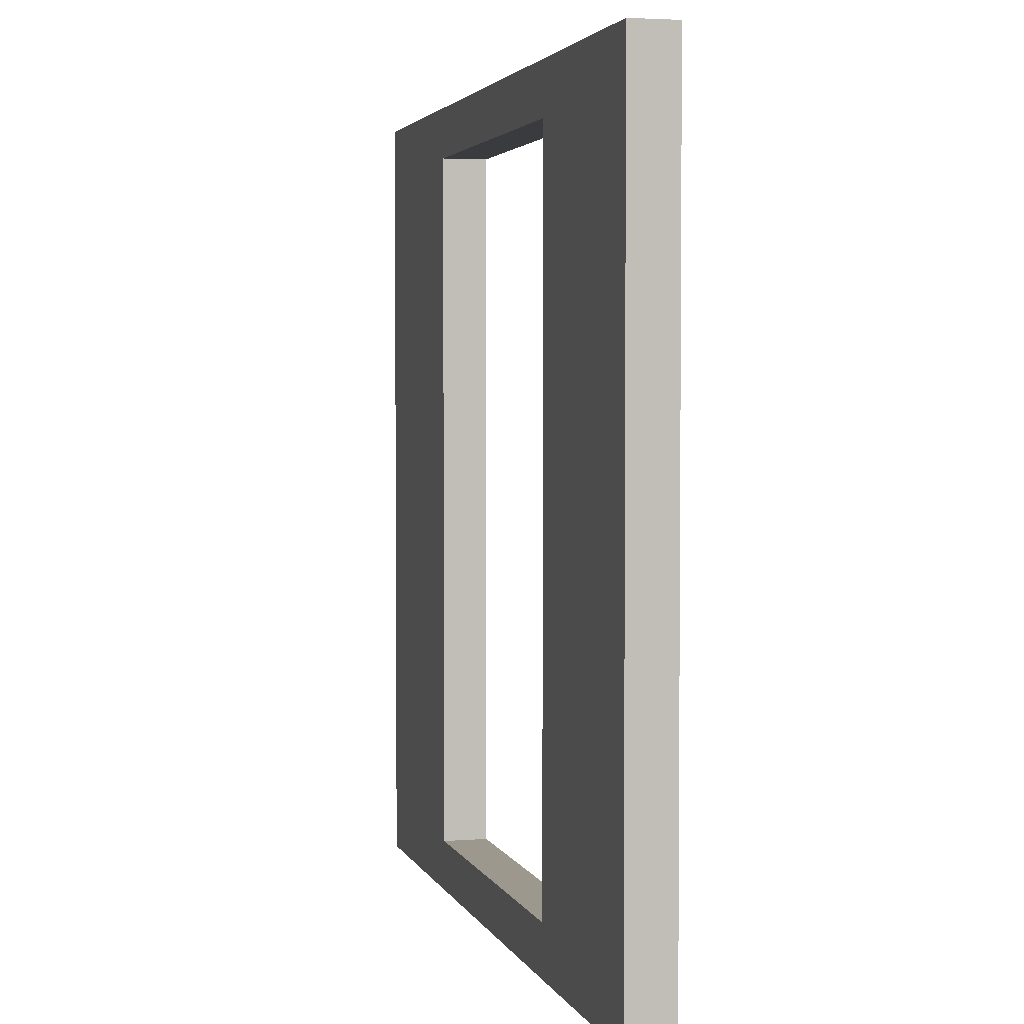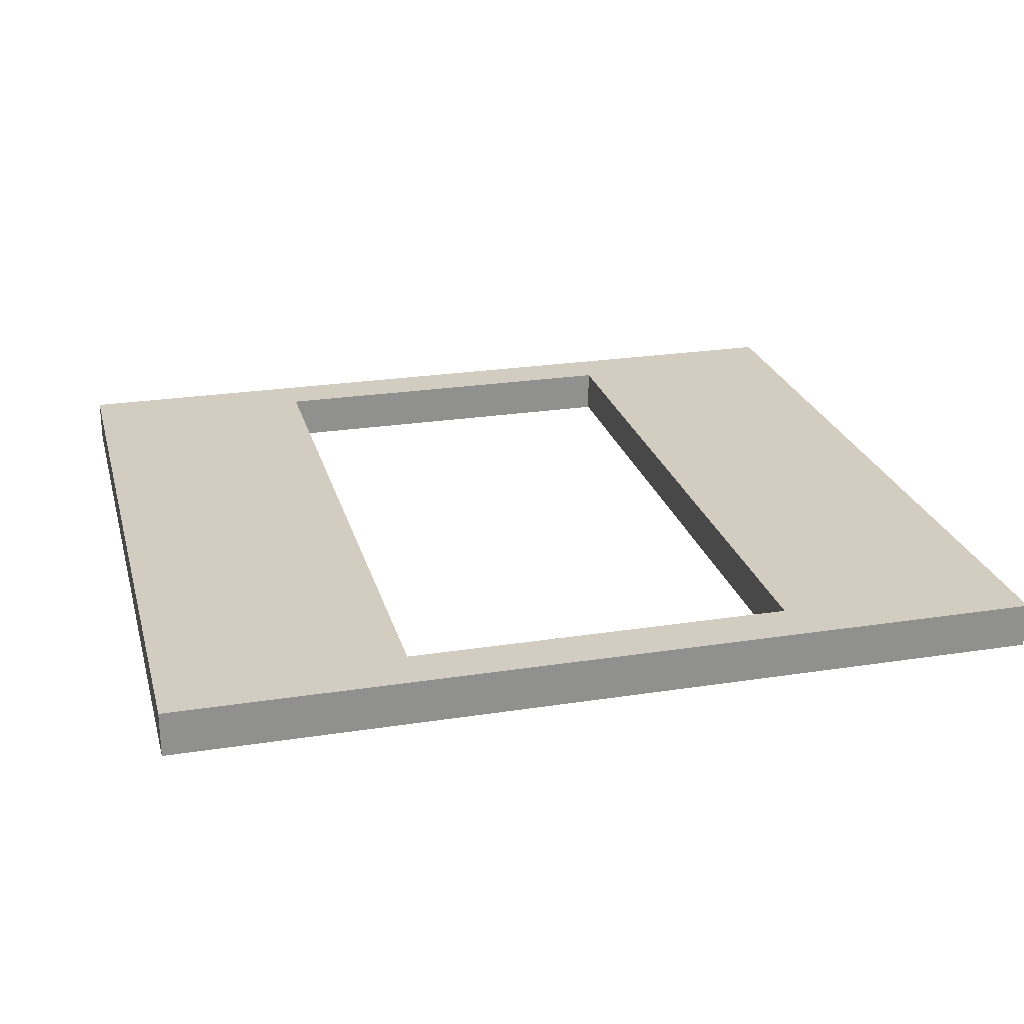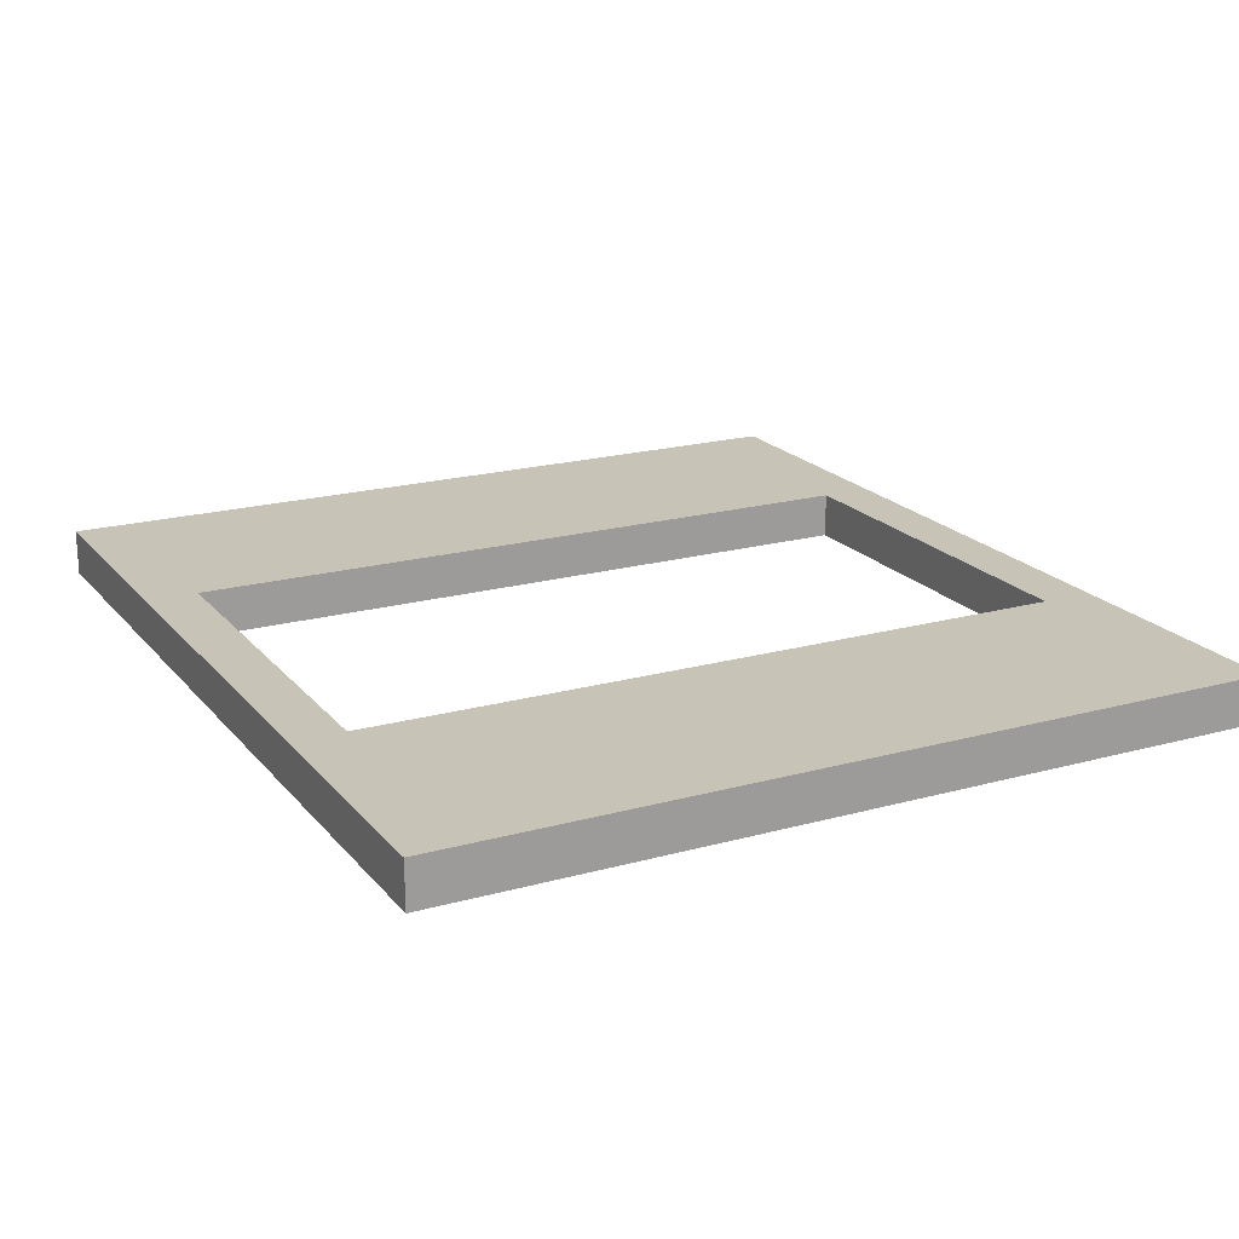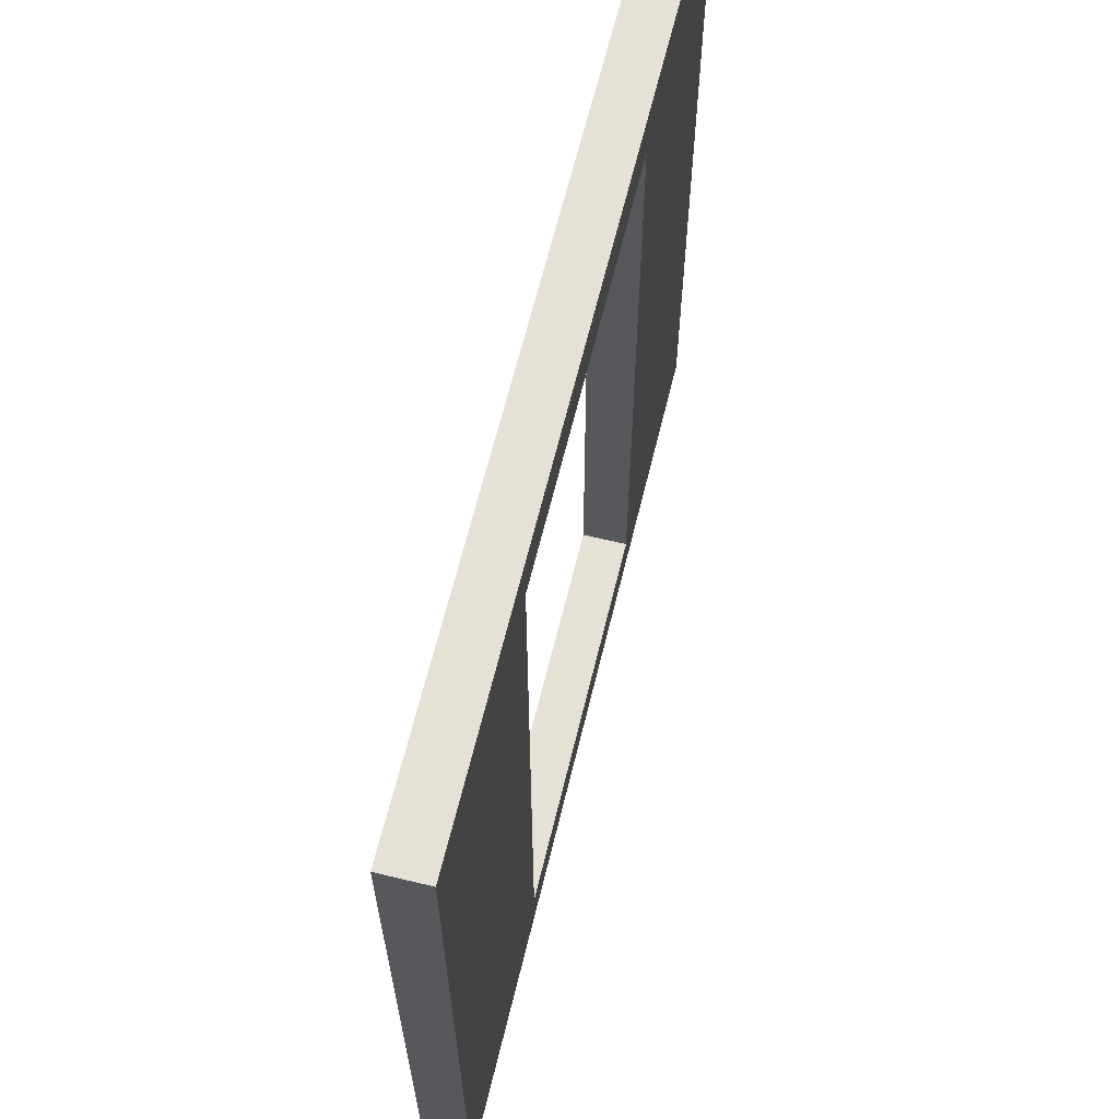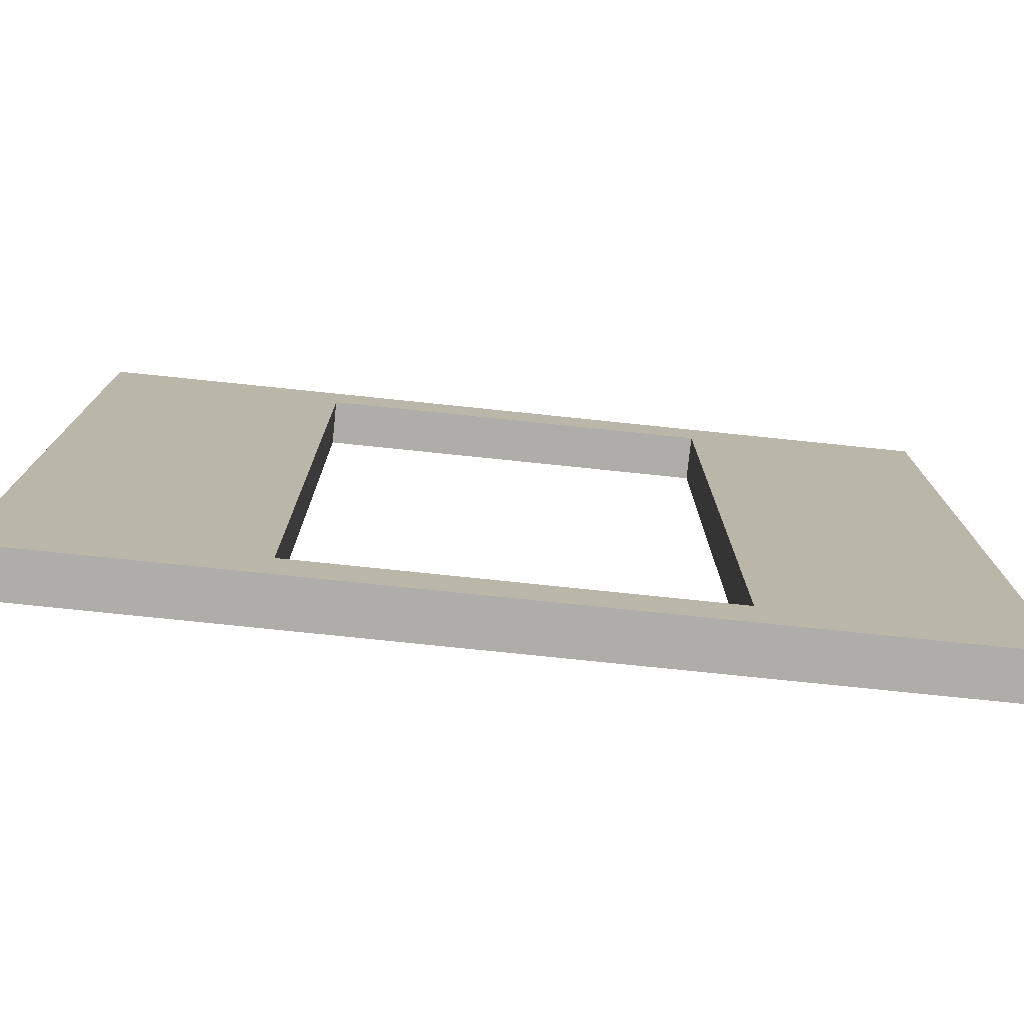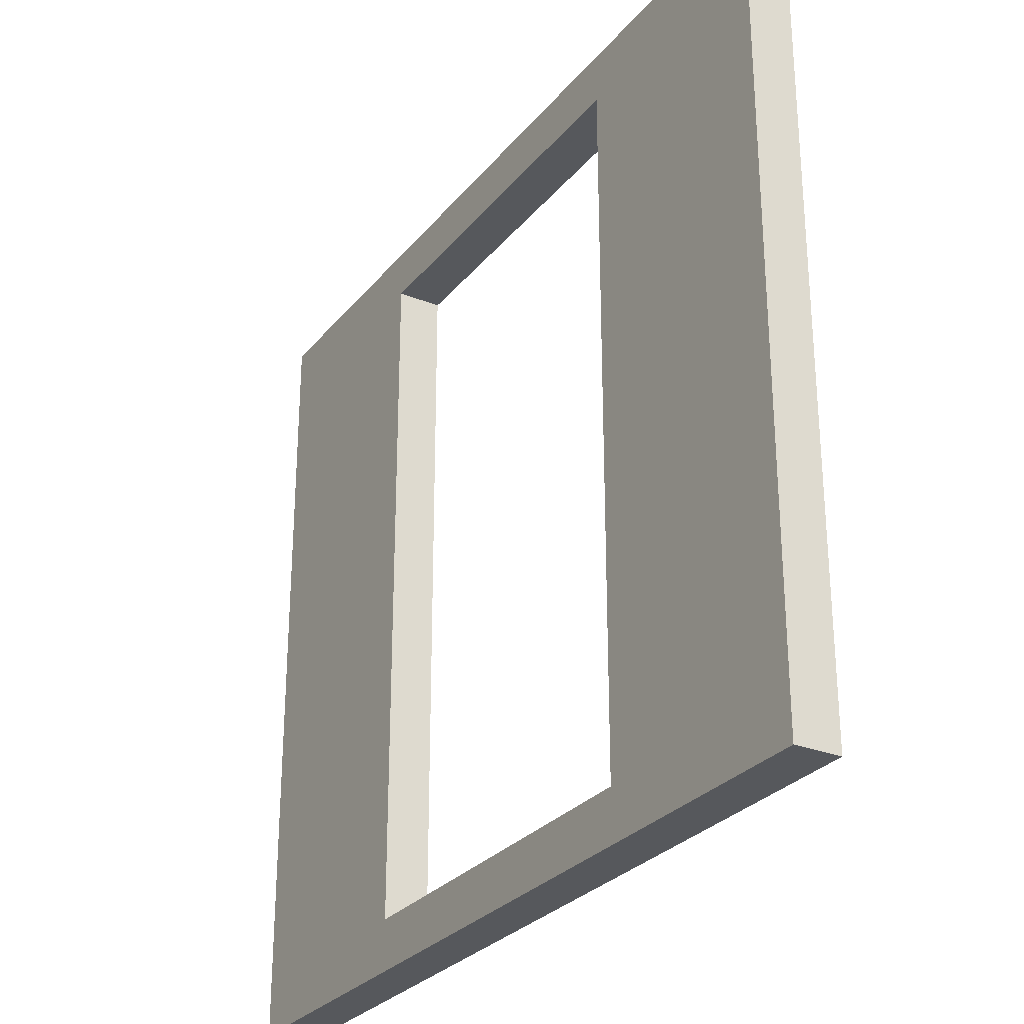
<metadata>
{"format":"obj","ext":"obj","renderer":"f3d","projection":"perspective","resolution":1024,"background":"white","views":[{"elev":3.1,"azim":75.6,"up":"+Y"},{"elev":24.4,"azim":-14.4,"up":"+Z"},{"elev":19.7,"azim":-117.3,"up":"+Z"},{"elev":64.6,"azim":103.7,"up":"+Y"},{"elev":-77.1,"azim":174.1,"up":"+Y"},{"elev":-28.3,"azim":-120.9,"up":"+Y"}]}
</metadata>
<code>
g default
v -3.513 2.015 7.344
v 3.513 2.015 7.344
v -3.513 8.455 7.344
v 3.513 8.455 7.344
v -3.513 8.455 6.984
v 3.513 8.455 6.984
v -3.513 2.015 6.984
v 3.513 2.015 6.984
v 1.561 8.455 7.344
v 1.561 8.455 6.984
v 1.561 2.015 6.984
v 1.561 2.015 7.344
v -0 8.455 7.344
v -0 8.455 6.984
v -0 2.015 6.984
v -0 2.015 7.344
v -1.561 8.455 7.344
v -1.561 8.455 6.984
v -1.561 2.015 6.984
v -1.561 2.015 7.344
v -1.561 8.047 7.344
v -3.513 8.047 7.344
v -3.513 8.047 6.984
v -1.561 8.047 6.984
v -0 8.047 6.984
v 1.561 8.047 6.984
v 3.513 8.047 6.984
v 3.513 8.047 7.344
v 1.561 8.047 7.344
v -0 8.047 7.344
v -1.561 5.235 7.344
v -3.513 5.235 7.344
v -3.513 5.235 6.984
v -1.561 5.235 6.984
v 1.561 5.235 6.984
v 3.513 5.235 6.984
v 3.513 5.235 7.344
v 1.561 5.235 7.344
v -1.561 2.422 7.344
v -3.513 2.422 7.344
v -3.513 2.422 6.984
v -1.561 2.422 6.984
v -0 2.422 6.984
v 1.561 2.422 6.984
v 3.513 2.422 6.984
v 3.513 2.422 7.344
v 1.561 2.422 7.344
v -0 2.422 7.344
v -3.504 8.047 7.344
v -3.504 5.235 7.344
v -3.504 2.422 7.344
v -3.504 2.015 7.344
v -3.504 2.015 6.984
v -3.504 2.422 6.984
v -3.504 5.235 6.984
v -3.504 8.047 6.984
v -3.504 8.455 6.984
v -3.504 8.455 7.344
v -1.57 8.047 7.344
v -1.57 5.235 7.344
v -1.57 2.422 7.344
v -1.57 2.015 7.344
v -1.57 2.015 6.984
v -1.57 2.422 6.984
v -1.57 5.235 6.984
v -1.57 8.047 6.984
v -1.57 8.455 6.984
v -1.57 8.455 7.344
v -1.57 8.056 7.344
v -1.561 8.056 7.344
v -0 8.056 7.344
v 1.561 8.056 7.344
v 3.513 8.056 7.344
v 3.513 8.056 6.984
v 1.561 8.056 6.984
v -0 8.056 6.984
v -1.561 8.056 6.984
v -1.57 8.056 6.984
v -3.504 8.056 6.984
v -3.513 8.056 6.984
v -3.513 8.056 7.344
v -3.504 8.056 7.344
v -1.57 8.447 7.344
v -1.561 8.447 7.344
v -0 8.447 7.344
v 1.561 8.447 7.344
v 3.513 8.447 7.344
v 3.513 8.447 6.984
v 1.561 8.447 6.984
v -0 8.447 6.984
v -1.561 8.447 6.984
v -1.57 8.447 6.984
v -3.504 8.447 6.984
v -3.513 8.447 6.984
v -3.513 8.447 7.344
v -3.504 8.447 7.344
v -1.561 8.455 7
v -1.57 8.455 7
v -3.504 8.455 7
v -3.513 8.455 7
v -3.513 8.447 7
v -3.513 8.056 7
v -3.513 8.047 7
v -3.513 5.235 7
v -3.513 2.422 7
v -3.513 2.015 7
v -3.504 2.015 7
v -1.57 2.015 7
v -1.561 2.015 7
v -0 2.015 7
v 1.561 2.015 7
v 3.513 2.015 7
v 3.513 2.422 7
v 3.513 5.235 7
v 3.513 8.047 7
v 3.513 8.056 7
v 3.513 8.447 7
v 3.513 8.455 7
v 1.561 8.455 7
v -0 8.455 7
v -1.561 8.455 7.328
v -1.57 8.455 7.328
v -3.504 8.455 7.328
v -3.513 8.455 7.328
v -3.513 8.447 7.328
v -3.513 8.056 7.328
v -3.513 8.047 7.328
v -3.513 5.235 7.328
v -3.513 2.422 7.328
v -3.513 2.015 7.328
v -3.504 2.015 7.328
v -1.57 2.015 7.328
v -1.561 2.015 7.328
v -0 2.015 7.328
v 1.561 2.015 7.328
v 3.513 2.015 7.328
v 3.513 2.422 7.328
v 3.513 5.235 7.328
v 3.513 8.047 7.328
v 3.513 8.056 7.328
v 3.513 8.447 7.328
v 3.513 8.455 7.328
v 1.561 8.455 7.328
v -0 8.455 7.328
v 1.578 5.235 7.344
v 1.578 2.422 7.344
v 1.578 2.015 7.344
v 1.578 2.015 7.328
v 1.578 2.015 7
v 1.578 2.015 6.984
v 1.578 2.422 6.984
v 1.578 5.235 6.984
v 1.578 8.047 6.984
v 1.578 8.056 6.984
v 1.578 8.447 6.984
v 1.578 8.455 6.984
v 1.578 8.455 7
v 1.578 8.455 7.328
v 1.578 8.455 7.344
v 1.578 8.447 7.344
v 1.578 8.056 7.344
v 1.578 8.047 7.344
v 3.496 5.235 7.344
v 3.496 2.422 7.344
v 3.496 2.015 7.344
v 3.496 2.015 7.328
v 3.496 2.015 7
v 3.496 2.015 6.984
v 3.496 2.422 6.984
v 3.496 5.235 6.984
v 3.496 8.047 6.984
v 3.496 8.056 6.984
v 3.496 8.447 6.984
v 3.496 8.455 6.984
v 3.496 8.455 7
v 3.496 8.455 7.328
v 3.496 8.455 7.344
v 3.496 8.447 7.344
v 3.496 8.056 7.344
v 3.496 8.047 7.344
v -1.553 8.047 7.344
v -1.553 8.047 6.984
v -1.553 8.056 6.984
v -1.553 8.447 6.984
v -1.553 8.455 6.984
v -1.553 8.455 7
v -1.553 8.455 7.328
v -1.553 8.455 7.344
v -1.553 8.447 7.344
v -1.553 8.056 7.344
v 1.557 8.047 7.344
v 1.557 8.047 6.984
v 1.557 8.056 6.984
v 1.557 8.447 6.984
v 1.557 8.455 6.984
v 1.557 8.455 7
v 1.557 8.455 7.328
v 1.557 8.455 7.344
v 1.557 8.447 7.344
v 1.557 8.056 7.344
v 1.561 8.045 7.344
v 1.561 8.045 6.984
v 1.578 8.045 6.984
v 3.496 8.045 6.984
v 3.513 8.045 6.984
v 3.513 8.045 7
v 3.513 8.045 7.328
v 3.513 8.045 7.344
v 3.496 8.045 7.344
v 1.578 8.045 7.344
v 1.561 2.429 7.344
v 1.561 2.429 6.984
v 1.578 2.429 6.984
v 3.496 2.429 6.984
v 3.513 2.429 6.984
v 3.513 2.429 7
v 3.513 2.429 7.328
v 3.513 2.429 7.344
v 3.496 2.429 7.344
v 1.578 2.429 7.344
v 1.553 2.422 7.344
v 1.553 2.015 7.344
v 1.553 2.015 7.328
v 1.553 2.015 7
v 1.553 2.015 6.984
v 1.553 2.422 6.984
v -1.556 2.422 7.344
v -1.556 2.015 7.344
v -1.556 2.015 7.328
v -1.556 2.015 7
v -1.556 2.015 6.984
v -1.556 2.422 6.984
v -1.561 2.429 7.344
v -1.57 2.429 7.344
v -3.504 2.429 7.344
v -3.513 2.429 7.344
v -3.513 2.429 7.328
v -3.513 2.429 7
v -3.513 2.429 6.984
v -3.504 2.429 6.984
v -1.57 2.429 6.984
v -1.561 2.429 6.984
v -1.561 8.041 7.344
v -1.57 8.041 7.344
v -3.504 8.041 7.344
v -3.513 8.041 7.344
v -3.513 8.041 7.328
v -3.513 8.041 7
v -3.513 8.041 6.984
v -3.504 8.041 6.984
v -1.57 8.041 6.984
v -1.561 8.041 6.984
f 62 20 39 61
f 68 17 121 122
f 64 42 19 63
f 132 133 20 62
f 2 136 137 46
f 130 1 40 129
f 177 4 142 176
f 168 169 45 8
f 165 166 136 2
f 164 165 2 46
f 198 9 143 197
f 225 226 44 11
f 222 223 135 12
f 221 222 12 47
f 188 13 144 187
f 231 232 43 15
f 228 229 134 16
f 48 227 228 16
f 68 83 84 17
f 125 95 3 124
f 67 18 91 92
f 90 184 185 14
f 89 194 195 10
f 88 173 174 6
f 87 141 142 4
f 177 178 87 4
f 198 199 86 9
f 188 189 85 13
f 60 31 243 244
f 128 32 246 247
f 251 252 34 65
f 36 170 204 205
f 37 138 207 208
f 209 163 37 208
f 61 39 233 234
f 129 40 236 237
f 241 242 42 64
f 45 169 214 215
f 46 137 217 218
f 219 164 46 218
f 42 242 233 39
f 34 252 243 31
f 44 226 221 47
f 43 232 227 48
f 202 35 38 201
f 212 44 47 211
f 182 25 30 181
f 192 26 29 191
f 32 50 245 246
f 40 51 235 236
f 1 52 51 40
f 130 131 52 1
f 41 54 53 7
f 239 240 54 41
f 249 250 55 33
f 5 57 93 94
f 3 58 123 124
f 95 96 58 3
f 50 60 244 245
f 51 61 234 235
f 52 62 61 51
f 131 132 62 52
f 54 64 63 53
f 240 241 64 54
f 250 251 65 55
f 57 67 92 93
f 58 68 122 123
f 58 96 83 68
f 69 59 21 70
f 71 190 181 30
f 72 200 191 29
f 73 179 180 28
f 28 139 140 73
f 27 171 172 74
f 26 192 193 75
f 25 182 183 76
f 78 77 24 66
f 79 78 66 56
f 80 79 56 23
f 127 22 81 126
f 22 49 82 81
f 69 82 49 59
f 83 69 70 84
f 85 189 190 71
f 86 199 200 72
f 87 178 179 73
f 73 140 141 87
f 74 172 173 88
f 75 193 194 89
f 76 183 184 90
f 92 91 77 78
f 93 92 78 79
f 94 93 79 80
f 126 81 95 125
f 81 82 96 95
f 83 96 82 69
f 98 97 18 67
f 99 98 67 57
f 100 99 57 5
f 94 101 100 5
f 80 102 101 94
f 23 103 102 80
f 33 104 248 249
f 41 105 238 239
f 7 106 105 41
f 7 53 107 106
f 53 63 108 107
f 63 19 109 108
f 110 230 231 15
f 111 224 225 11
f 112 167 168 8
f 113 112 8 45
f 216 113 45 215
f 206 114 36 205
f 116 115 27 74
f 117 116 74 88
f 118 117 88 6
f 175 118 6 174
f 196 119 10 195
f 186 120 14 185
f 122 121 97 98
f 123 122 98 99
f 124 123 99 100
f 101 125 124 100
f 102 126 125 101
f 103 127 126 102
f 104 128 247 248
f 105 129 237 238
f 106 130 129 105
f 106 107 131 130
f 107 108 132 131
f 108 109 133 132
f 134 229 230 110
f 135 223 224 111
f 136 166 167 112
f 137 136 112 113
f 217 137 113 216
f 207 138 114 206
f 140 139 115 116
f 141 140 116 117
f 142 141 117 118
f 176 142 118 175
f 197 143 119 196
f 187 144 120 186
f 220 211 47 146
f 47 12 147 146
f 12 135 148 147
f 149 148 135 111
f 150 149 111 11
f 11 44 151 150
f 213 151 44 212
f 203 152 35 202
f 154 153 26 75
f 155 154 75 89
f 156 155 89 10
f 119 157 156 10
f 143 158 157 119
f 9 159 158 143
f 9 86 160 159
f 161 160 86 72
f 162 161 72 29
f 210 201 38 145
f 220 146 164 219
f 146 147 165 164
f 147 148 166 165
f 167 166 148 149
f 168 167 149 150
f 150 151 169 168
f 214 169 151 213
f 204 170 152 203
f 172 171 153 154
f 173 172 154 155
f 174 173 155 156
f 157 175 174 156
f 158 176 175 157
f 159 177 176 158
f 159 160 178 177
f 179 178 160 161
f 180 179 161 162
f 210 145 163 209
f 24 182 181 21
f 183 182 24 77
f 184 183 77 91
f 185 184 91 18
f 97 186 185 18
f 121 187 186 97
f 17 188 187 121
f 17 84 189 188
f 190 189 84 70
f 181 190 70 21
f 25 192 191 30
f 193 192 25 76
f 194 193 76 90
f 195 194 90 14
f 120 196 195 14
f 144 197 196 120
f 13 198 197 144
f 13 85 199 198
f 200 199 85 71
f 191 200 71 30
f 26 202 201 29
f 153 203 202 26
f 171 204 203 153
f 205 204 171 27
f 115 206 205 27
f 139 207 206 115
f 208 207 139 28
f 180 209 208 28
f 162 210 209 180
f 29 201 210 162
f 35 212 211 38
f 152 213 212 35
f 170 214 213 152
f 215 214 170 36
f 114 216 215 36
f 138 217 216 114
f 218 217 138 37
f 163 219 218 37
f 145 220 219 163
f 38 211 220 145
f 48 16 222 221
f 16 134 223 222
f 224 223 134 110
f 225 224 110 15
f 15 43 226 225
f 221 226 43 48
f 227 39 20 228
f 20 133 229 228
f 230 229 133 109
f 231 230 109 19
f 19 42 232 231
f 227 232 42 39
f 234 233 31 60
f 235 234 60 50
f 236 235 50 32
f 237 236 32 128
f 238 237 128 104
f 239 238 104 33
f 33 55 240 239
f 55 65 241 240
f 65 34 242 241
f 233 242 34 31
f 244 243 21 59
f 245 244 59 49
f 246 245 49 22
f 247 246 22 127
f 248 247 127 103
f 249 248 103 23
f 23 56 250 249
f 56 66 251 250
f 66 24 252 251
f 243 252 24 21

</code>
